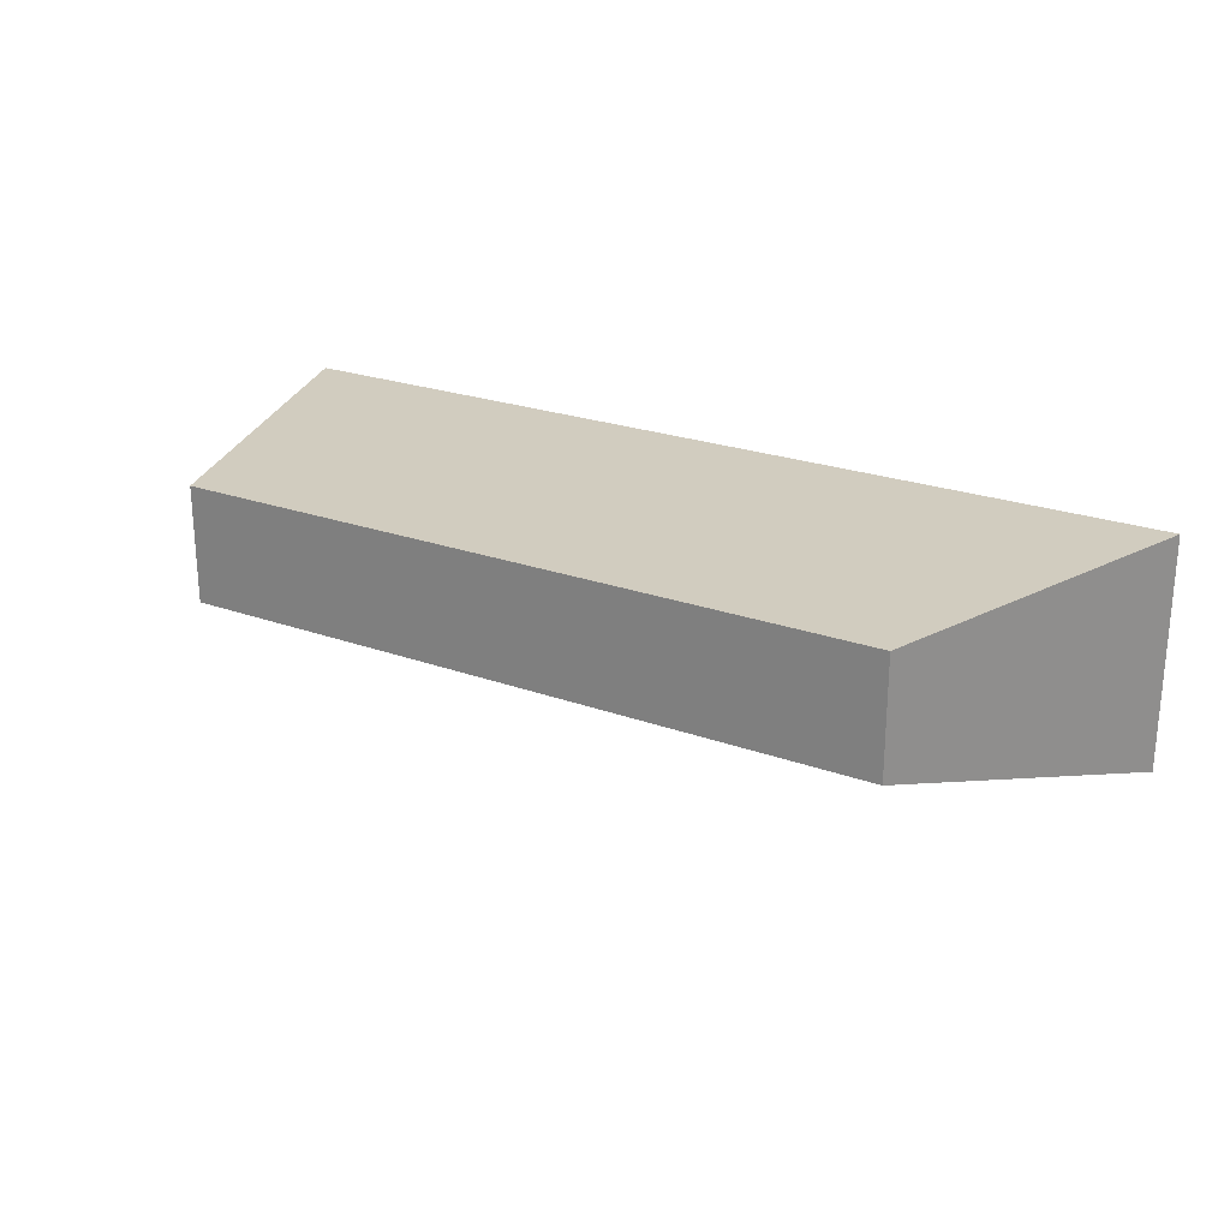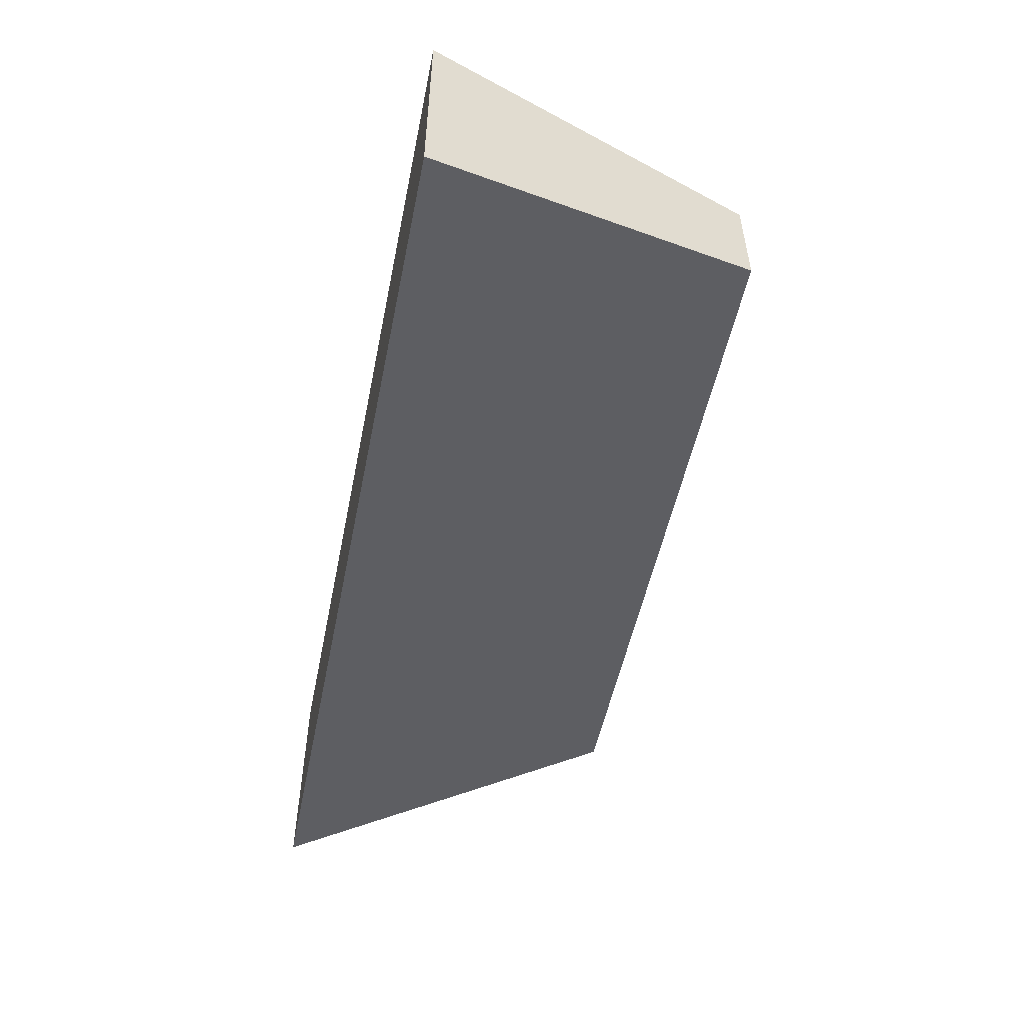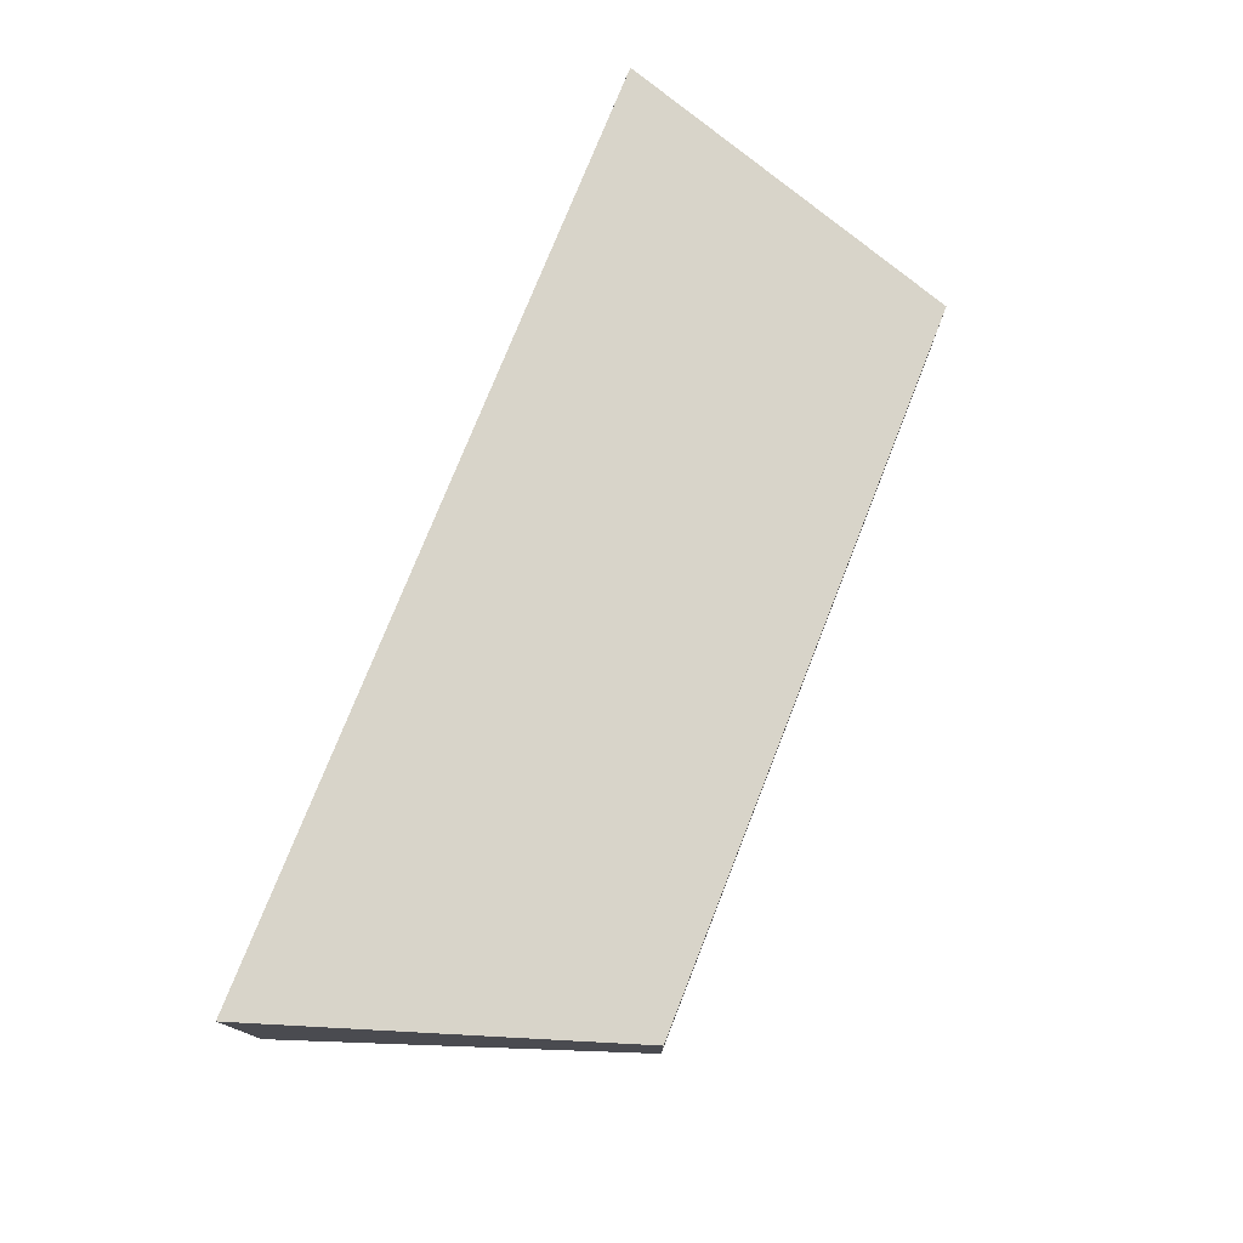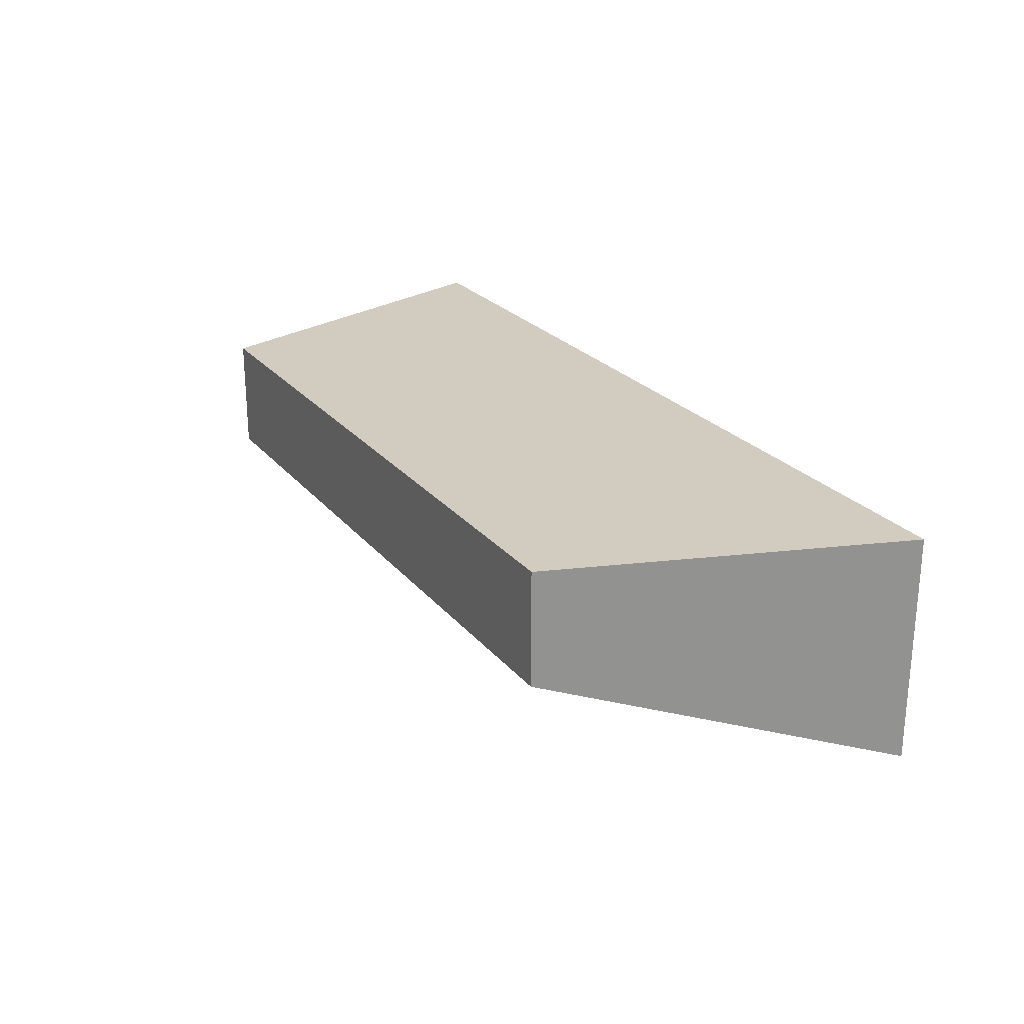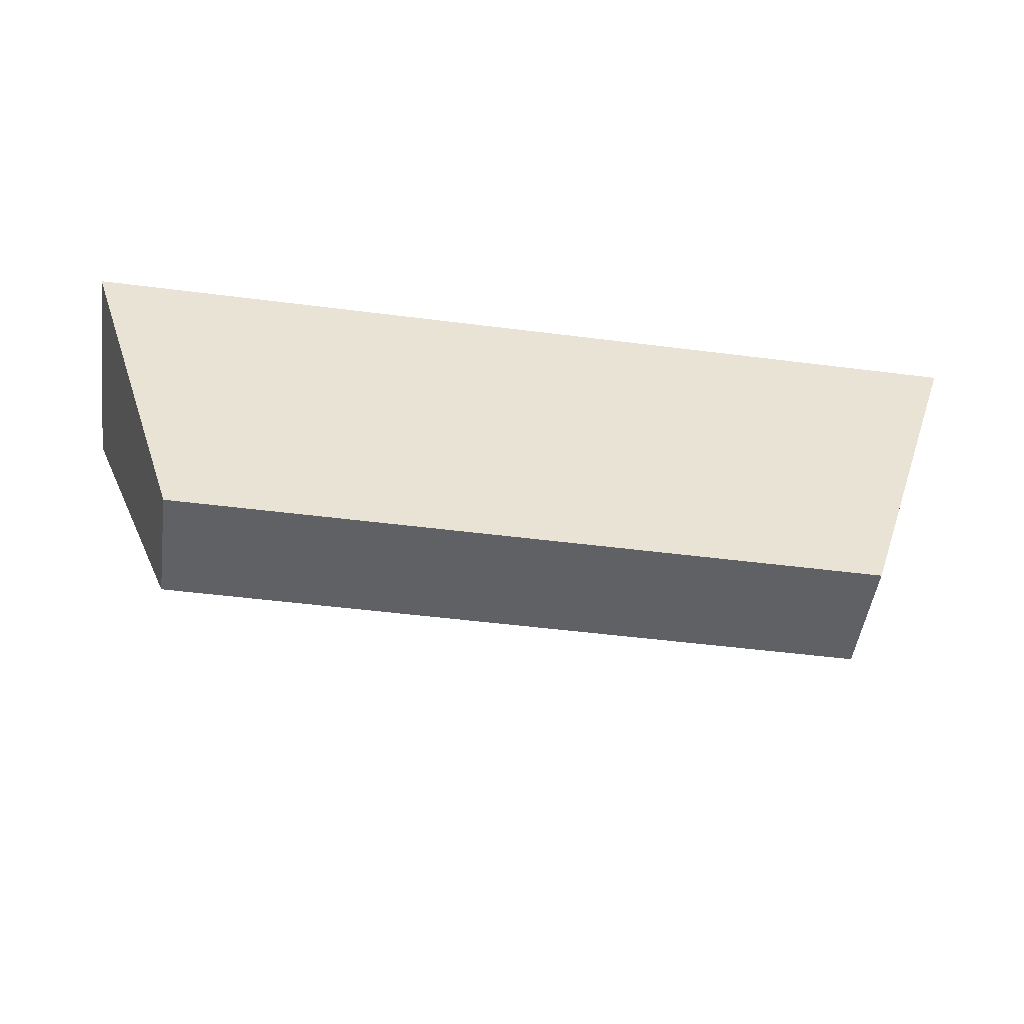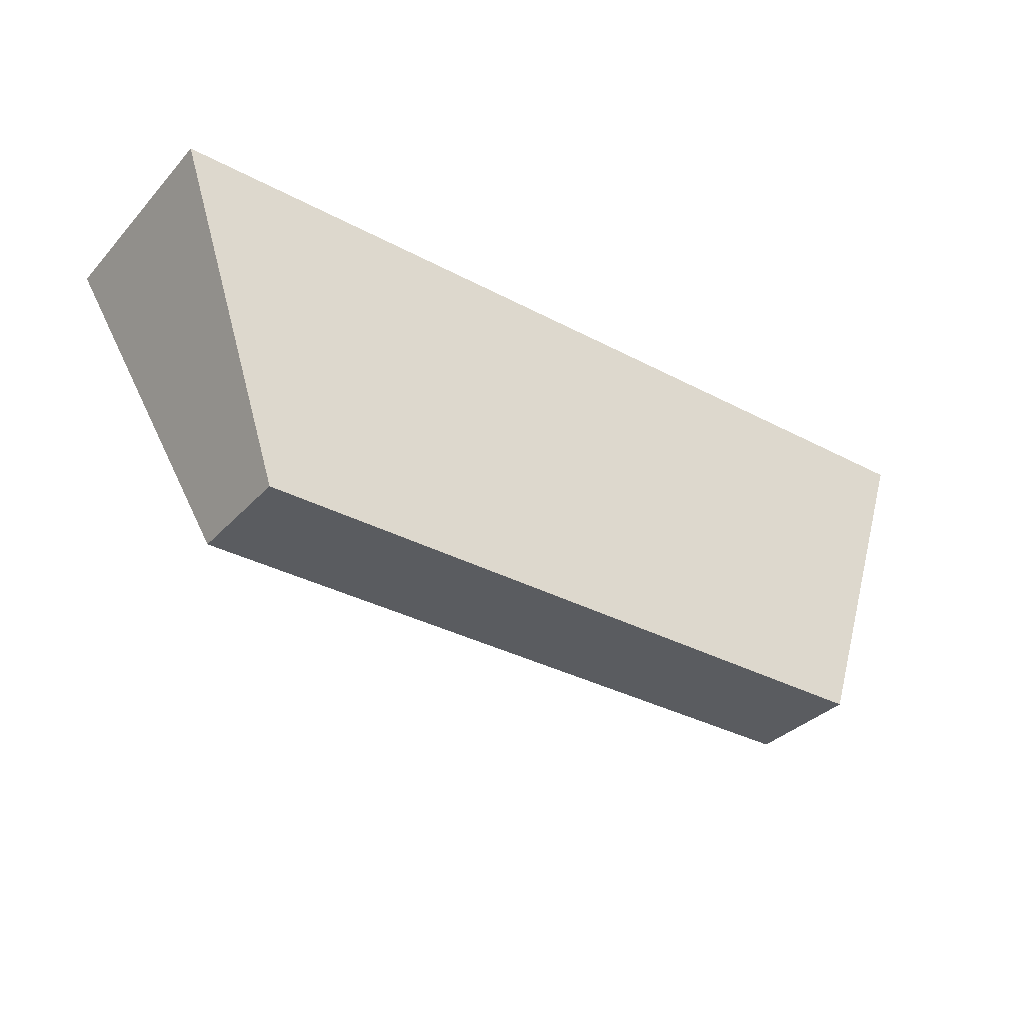
<metadata>
{"format":"obj","ext":"obj","renderer":"f3d","projection":"perspective","resolution":1024,"background":"white","views":[{"elev":24.0,"azim":-149.1,"up":"+Y"},{"elev":-52.2,"azim":78.5,"up":"+Y"},{"elev":75.5,"azim":111.5,"up":"+Y"},{"elev":24.1,"azim":-119.1,"up":"+Y"},{"elev":-49.6,"azim":172.0,"up":"+Z"},{"elev":-34.1,"azim":144.2,"up":"+Z"}]}
</metadata>
<code>
g pb_Mesh593972
v 3 -1 0
v -5 -1 0
v 3 1 0
v -5 1 0
v -5 -1 0
v -4 0 -3
v -5 1 0
v -4 1 -3
v -4 0 -3
v 2 0 -3
v -4 1 -3
v 2 1 -3
v 2 0 -3
v 3 -1 0
v 2 1 -3
v 3 1 0
v 3 1 0
v -5 1 0
v 2 1 -3
v -4 1 -3
v 2 0 -3
v -4 0 -3
v 3 -1 0
v -5 -1 0
g pb_Mesh593972_0
f 3 2 1
f 3 4 2
f 7 6 5
f 7 8 6
f 11 10 9
f 11 12 10
f 15 14 13
f 15 16 14
f 19 18 17
f 19 20 18
f 23 22 21
f 23 24 22

</code>
